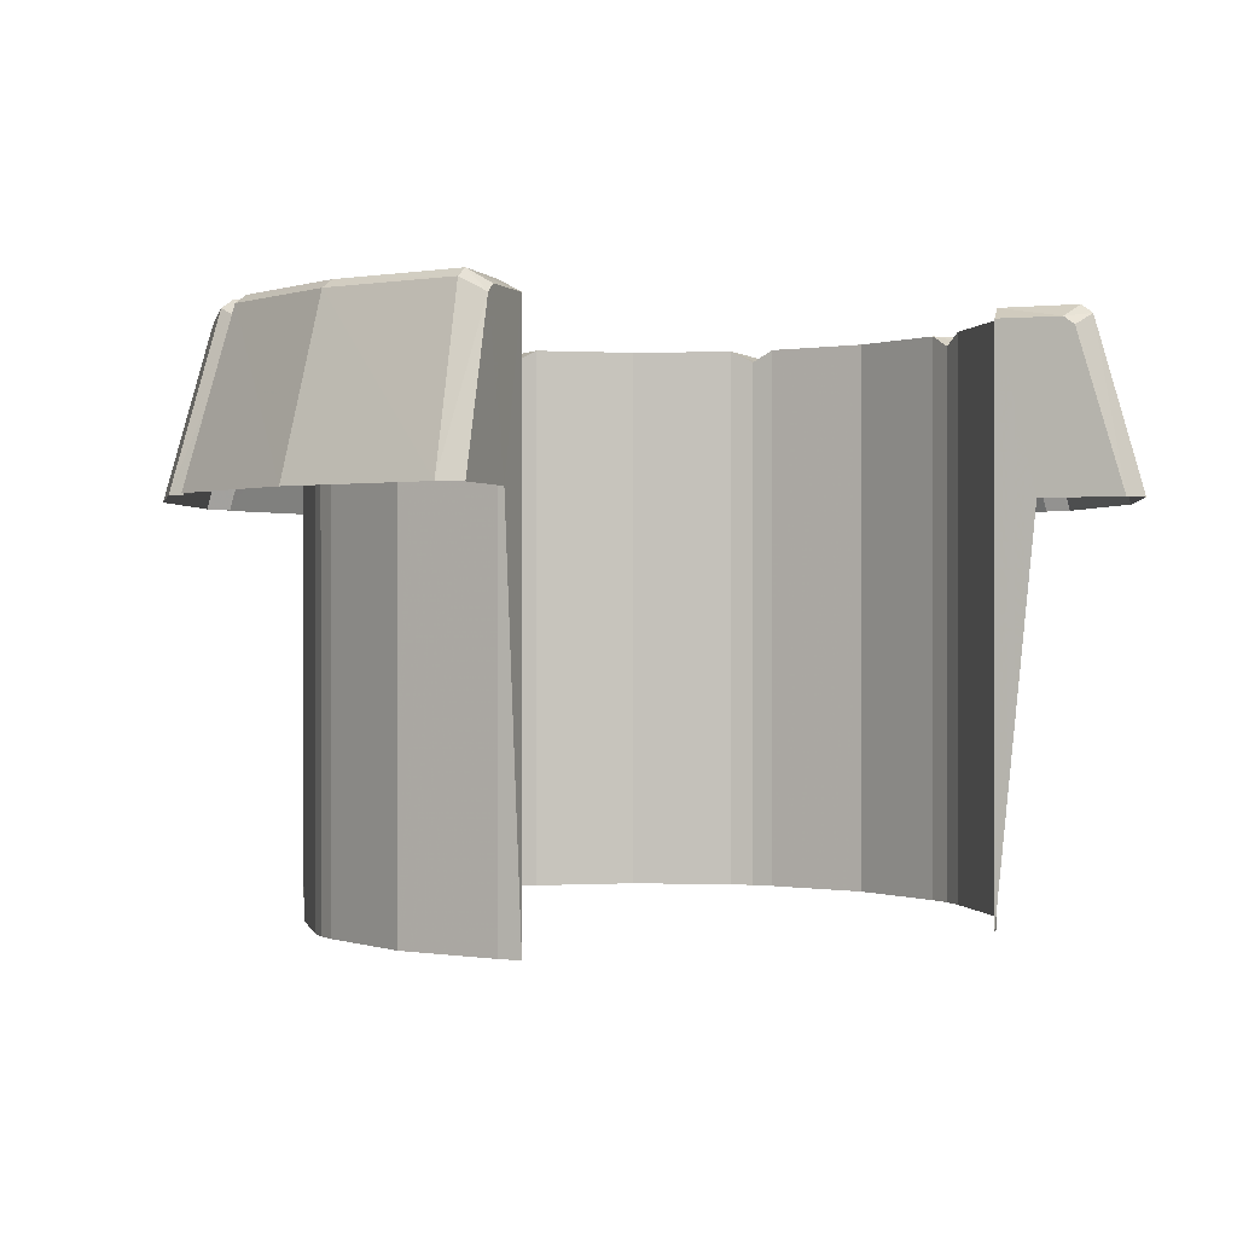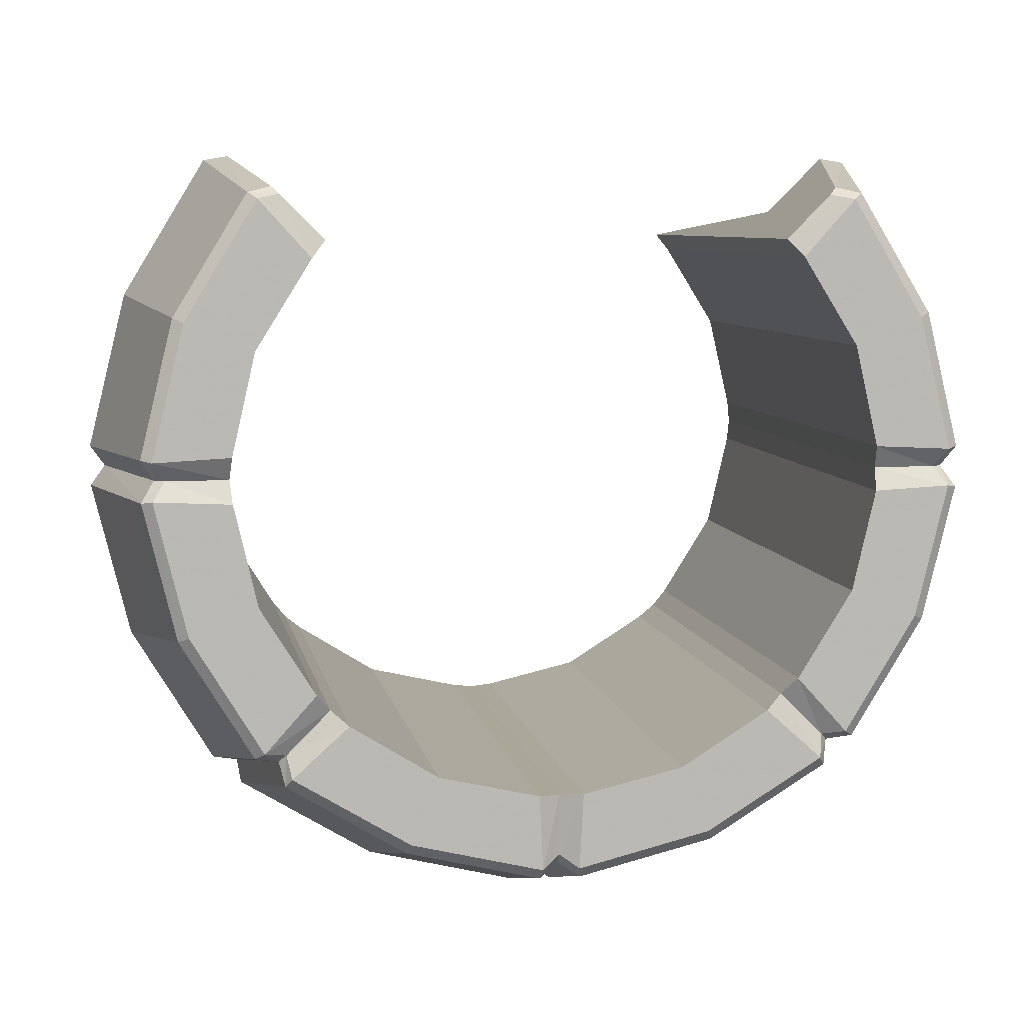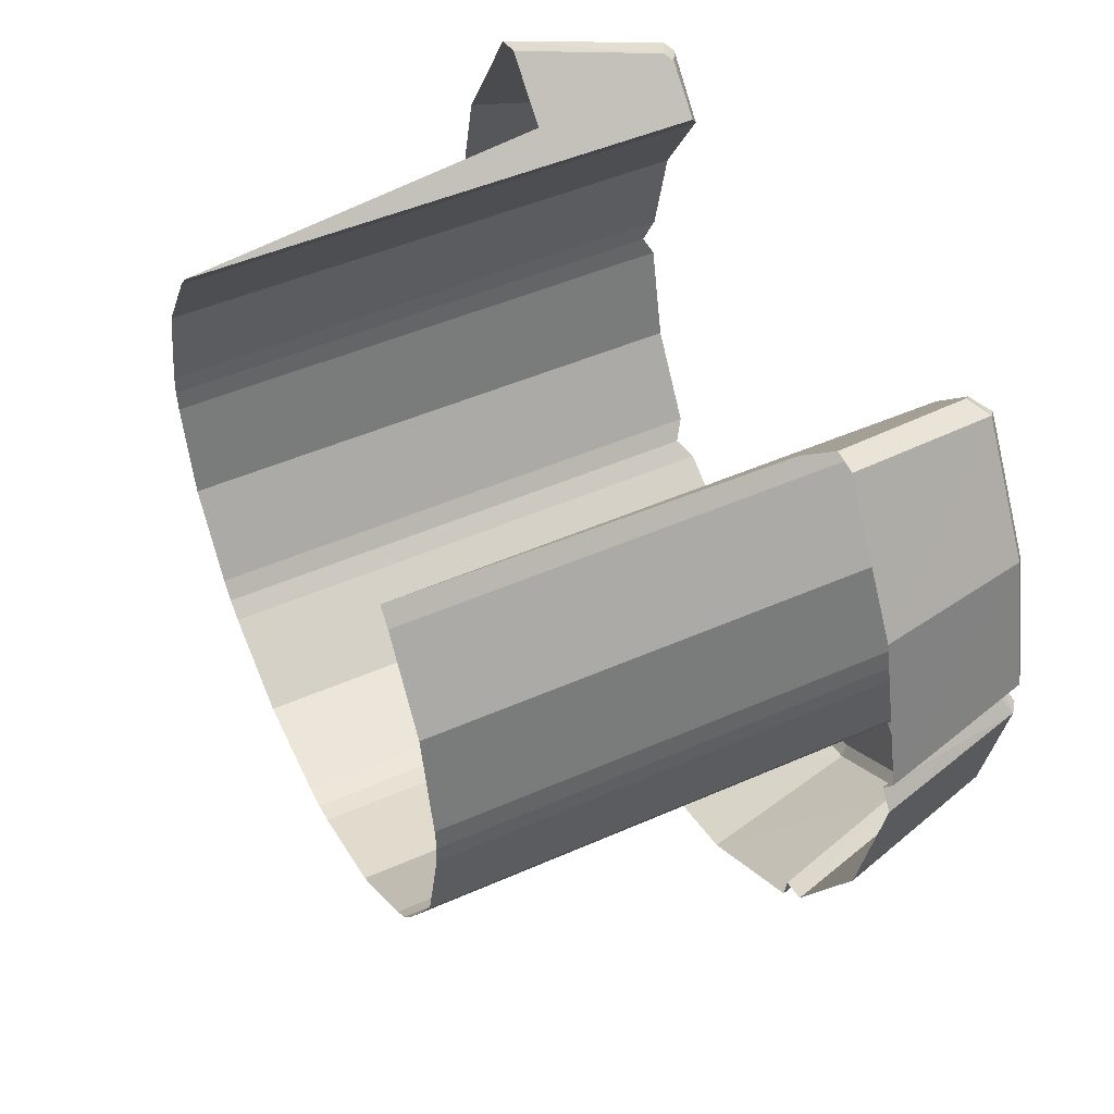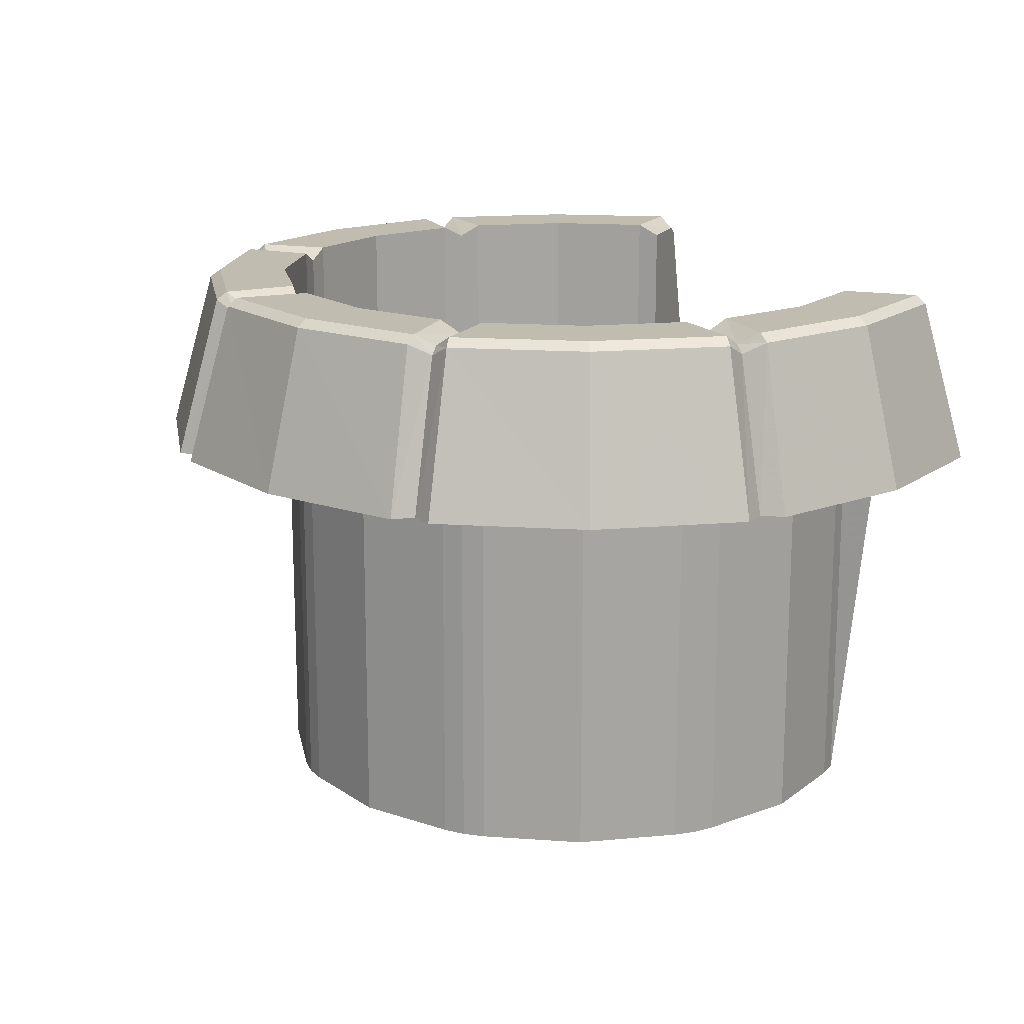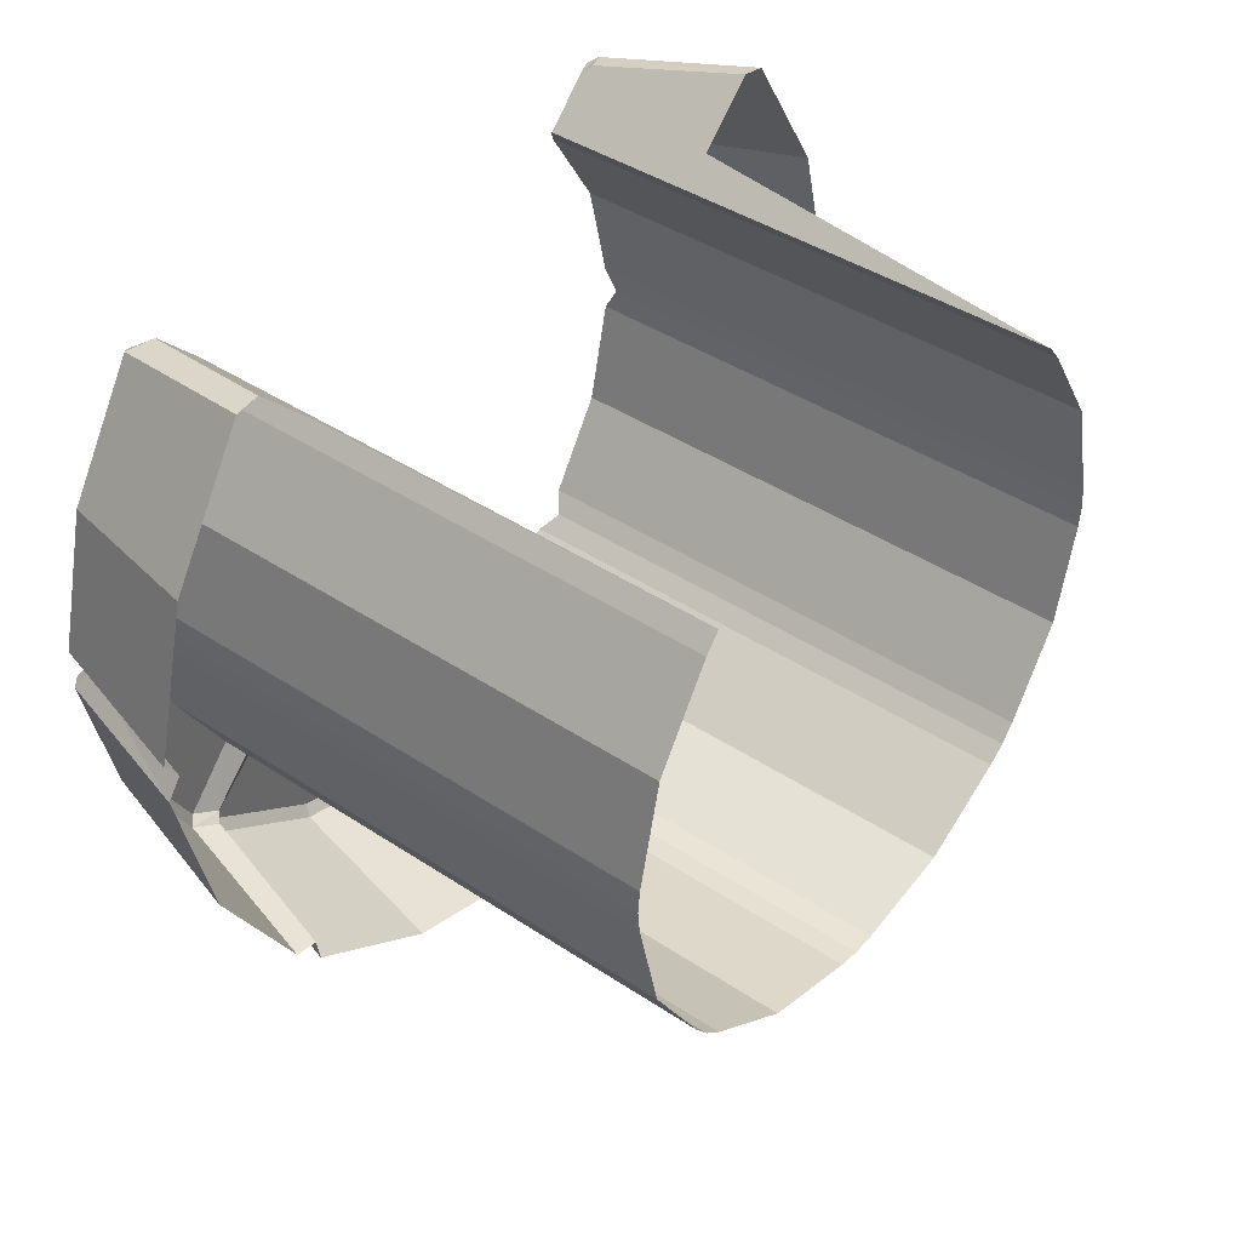
<metadata>
{"format":"obj","ext":"obj","renderer":"f3d","projection":"perspective","resolution":1024,"background":"white","views":[{"elev":0.1,"azim":-25.2,"up":"+Y"},{"elev":7.3,"azim":169.8,"up":"+Z"},{"elev":47.5,"azim":63.5,"up":"+Z"},{"elev":16.5,"azim":-113.7,"up":"+Y"},{"elev":41.2,"azim":-51.0,"up":"+Z"}]}
</metadata>
<code>
g BarrelTopRevealMDL_01
v -0.4889 -0.7723 0.6427
v -0.5462 0.05342 0.6998
v -0.4889 0.3957 0.6427
v -0.4889 0.3957 0.6427
v -0.5462 0.05342 0.6998
v -0.5817 0.3957 0.7354
v -0.5817 0.3957 0.7354
v -0.5462 0.05342 0.6998
v -0.5972 0.379 0.7509
v -0.5972 0.379 0.7509
v -0.5462 0.05342 0.6998
v -0.6658 0.05342 0.8189
v 0.4889 0.3957 0.6427
v 0.5461 0.05342 0.6997
v 0.4889 -0.7723 0.6427
v 0.5972 0.379 0.7509
v 0.5461 0.05342 0.6997
v 0.5817 0.3957 0.7354
v 0.6658 0.05342 0.8189
v 0.5461 0.05342 0.6997
v 0.5972 0.379 0.7509
v 0.5817 0.3957 0.7354
v 0.5461 0.05342 0.6997
v 0.4889 0.3957 0.6427
v 0.2638 0.4214 -0.4831
v 0.4516 0.4214 -0.3657
v 0.4516 -0.7732 -0.3657
v 0.2638 -0.7732 -0.4831
v 0.04798 0.4214 -0.5329
v 0.04798 -0.7732 -0.5329
v -0.2638 0.4214 -0.4831
v -0.04798 0.4214 -0.5329
v -0.04798 -0.7732 -0.5329
v -0.2638 -0.7732 -0.4831
v -0.4516 0.4214 -0.3657
v -0.4516 -0.7732 -0.3657
v -0.6369 0.4214 -0.11
v -0.5195 0.4214 -0.2978
v -0.5195 -0.7732 -0.2978
v -0.6369 -0.7732 -0.11
v -0.6867 0.4214 0.1058
v -0.6867 -0.7732 0.1058
v -0.6369 0.4214 0.4176
v -0.6867 0.4214 0.2018
v -0.6867 -0.7732 0.2018
v -0.6369 -0.7727 0.4176
v -0.5195 0.4214 0.6054
v -0.5195 -0.7723 0.6054
v 0.6369 0.4214 0.4176
v 0.5195 0.4214 0.6054
v 0.5195 -0.7723 0.6054
v 0.6369 -0.7727 0.4176
v 0.6867 0.4214 0.2018
v 0.6867 -0.7732 0.2018
v 0.6867 -0.7732 0.1058
v 0.6369 0.4214 -0.11
v 0.6867 0.4214 0.1058
v 0.6369 -0.7732 -0.11
v 0.5195 0.4214 -0.2978
v 0.5195 -0.7732 -0.2978
v 0.5195 0.4214 -0.2978
v 0.5195 -0.7732 -0.2978
v 0.4889 -0.7732 -0.3351
v 0.4889 0.3957 -0.3351
v 0.4889 0.3957 -0.3351
v 0.4889 -0.7732 -0.3351
v 0.4516 -0.7732 -0.3657
v 0.4516 0.4214 -0.3657
v 0.04798 0.4214 -0.5329
v 0.04798 -0.7732 -0.5329
v 1.596e-08 -0.7732 -0.5376
v 1.783e-07 0.3957 -0.5376
v 1.783e-07 0.3957 -0.5376
v 1.596e-08 -0.7732 -0.5376
v -0.04798 -0.7732 -0.5329
v -0.04798 0.4214 -0.5329
v -0.4516 0.4214 -0.3657
v -0.4516 -0.7732 -0.3657
v -0.4889 -0.7732 -0.3351
v -0.4889 0.3957 -0.3351
v -0.4889 0.3957 -0.3351
v -0.4889 -0.7732 -0.3351
v -0.5195 -0.7732 -0.2978
v -0.5195 0.4214 -0.2978
v -0.6867 0.4214 0.1058
v -0.6867 -0.7732 0.1058
v -0.6914 -0.7732 0.1538
v -0.6914 0.3957 0.1538
v -0.6914 0.3957 0.1538
v -0.6914 -0.7732 0.1538
v -0.6867 -0.7732 0.2018
v -0.6867 0.4214 0.2018
v -0.5195 0.4214 0.6054
v -0.5195 -0.7723 0.6054
v -0.4889 -0.7723 0.6427
v -0.4889 0.3957 0.6427
v 0.4889 0.3957 0.6427
v 0.4889 -0.7723 0.6427
v 0.5195 -0.7723 0.6054
v 0.5195 0.4214 0.6054
v 0.6867 0.4214 0.2018
v 0.6867 -0.7732 0.2018
v 0.6914 -0.7732 0.1538
v 0.6914 0.3957 0.1538
v 0.6914 0.3957 0.1538
v 0.6914 -0.7732 0.1538
v 0.6867 -0.7732 0.1058
v 0.6867 0.4214 0.1058
v 0.802 0.4042 -0.1785
v 0.8714 0.4042 0.1097
v 0.849 0.4214 0.114
v 0.7802 0.4214 -0.1694
v 0.6473 0.4042 -0.4314
v 0.6284 0.4214 -0.4185
v 0.6284 0.4214 -0.4185
v 0.5817 0.3957 -0.428
v 0.5972 0.3791 -0.4435
v 0.6473 0.4042 -0.4314
v 0.5817 0.3957 -0.428
v 0.5722 0.4214 -0.4747
v 0.5851 0.4043 -0.4936
v 0.5972 0.3791 -0.4435
v 0.5722 0.4214 -0.4747
v 0.3322 0.4043 -0.6483
v 0.5851 0.4043 -0.4936
v 0.3232 0.4214 -0.6264
v 0.04405 0.4043 -0.7177
v 0.03971 0.4214 -0.6952
v 0.03971 0.4214 -0.6952
v 1.99e-07 0.3957 -0.669
v 2.853e-07 0.3791 -0.6909
v 0.04405 0.4043 -0.7177
v 1.99e-07 0.3957 -0.669
v -0.03971 0.4214 -0.6952
v -0.04405 0.4043 -0.7177
v 2.853e-07 0.3791 -0.6909
v -0.03971 0.4214 -0.6952
v -0.3322 0.4043 -0.6483
v -0.04405 0.4043 -0.7177
v -0.3232 0.4214 -0.6264
v -0.5851 0.4043 -0.4936
v -0.5722 0.4214 -0.4747
v -0.5722 0.4214 -0.4747
v -0.5817 0.3957 -0.428
v -0.5972 0.3791 -0.4435
v -0.5851 0.4043 -0.4936
v -0.5817 0.3957 -0.428
v -0.6284 0.4214 -0.4185
v -0.6473 0.4042 -0.4314
v -0.5972 0.3791 -0.4435
v -0.6284 0.4214 -0.4185
v -0.802 0.4042 -0.1785
v -0.6473 0.4042 -0.4314
v -0.7802 0.4214 -0.1694
v -0.8714 0.4042 0.1097
v -0.849 0.4214 0.114
v -0.849 0.4214 0.114
v -0.8227 0.3957 0.1537
v -0.8446 0.3791 0.1537
v -0.8714 0.4042 0.1097
v -0.8227 0.3957 0.1537
v -0.849 0.4214 0.1934
v -0.8714 0.4042 0.1977
v -0.8446 0.3791 0.1537
v -0.849 0.4214 0.1934
v -0.802 0.4042 0.4859
v -0.8714 0.4042 0.1977
v -0.7802 0.4214 0.4769
v -0.6473 0.4042 0.7388
v -0.6284 0.4214 0.726
v -0.6284 0.4214 0.726
v -0.5817 0.3957 0.7354
v -0.5972 0.379 0.7509
v -0.6473 0.4042 0.7388
v 0.5817 0.3957 0.7354
v 0.6284 0.4214 0.726
v 0.6473 0.4042 0.7388
v 0.5972 0.379 0.7509
v 0.6284 0.4214 0.726
v 0.802 0.4042 0.486
v 0.6473 0.4042 0.7388
v 0.7802 0.4214 0.4769
v 0.8714 0.4042 0.1977
v 0.849 0.4214 0.1934
v 0.849 0.4214 0.1934
v 0.8227 0.3957 0.1537
v 0.8446 0.3791 0.1537
v 0.8714 0.4042 0.1977
v 0.8227 0.3957 0.1537
v 0.849 0.4214 0.114
v 0.8714 0.4042 0.1097
v 0.8446 0.3791 0.1537
v 0.3696 0.05342 -0.7391
v 0.6572 0.05342 -0.5644
v 0.5851 0.4043 -0.4936
v 0.3322 0.4043 -0.6483
v 0.04271 0.05342 -0.8189
v 0.04405 0.4043 -0.7177
v -0.3696 0.05342 -0.7391
v -0.04271 0.05342 -0.8189
v -0.04405 0.4043 -0.7177
v -0.3322 0.4043 -0.6483
v -0.6572 0.05342 -0.5644
v -0.5851 0.4043 -0.4936
v -0.8923 0.05342 -0.2164
v -0.7176 0.05342 -0.504
v -0.6473 0.4042 -0.4314
v -0.802 0.4042 -0.1785
v -0.9721 0.05342 0.1105
v -0.8714 0.4042 0.1097
v -0.8923 0.05342 0.5228
v -0.9721 0.05342 0.1959
v -0.8714 0.4042 0.1977
v -0.802 0.4042 0.4859
v -0.7176 0.05342 0.8103
v -0.6473 0.4042 0.7388
v 0.8923 0.05342 0.5228
v 0.7176 0.05342 0.8103
v 0.6473 0.4042 0.7388
v 0.802 0.4042 0.486
v 0.9721 0.05342 0.1959
v 0.8714 0.4042 0.1977
v 0.8714 0.4042 0.1097
v 0.8923 0.05342 -0.2164
v 0.9721 0.05342 0.1105
v 0.802 0.4042 -0.1785
v 0.7176 0.05342 -0.504
v 0.6473 0.4042 -0.4314
v 0.3232 0.4214 -0.6264
v 0.5722 0.4214 -0.4747
v 0.4516 0.4214 -0.3657
v 0.2638 0.4214 -0.4831
v 0.03971 0.4214 -0.6952
v 0.04798 0.4214 -0.5329
v -0.3232 0.4214 -0.6264
v -0.03971 0.4214 -0.6952
v -0.04798 0.4214 -0.5329
v -0.2638 0.4214 -0.4831
v -0.5722 0.4214 -0.4747
v -0.4516 0.4214 -0.3657
v -0.7802 0.4214 -0.1694
v -0.6284 0.4214 -0.4185
v -0.5195 0.4214 -0.2978
v -0.6369 0.4214 -0.11
v -0.849 0.4214 0.114
v -0.6867 0.4214 0.1058
v -0.7802 0.4214 0.4769
v -0.849 0.4214 0.1934
v -0.6867 0.4214 0.2018
v -0.6369 0.4214 0.4176
v -0.6284 0.4214 0.726
v -0.5195 0.4214 0.6054
v 0.7802 0.4214 0.4769
v 0.6284 0.4214 0.726
v 0.5195 0.4214 0.6054
v 0.6369 0.4214 0.4176
v 0.849 0.4214 0.1934
v 0.6867 0.4214 0.2018
v 0.6867 0.4214 0.1058
v 0.7802 0.4214 -0.1694
v 0.849 0.4214 0.114
v 0.6369 0.4214 -0.11
v 0.6284 0.4214 -0.4185
v 0.5195 0.4214 -0.2978
v 0.7176 0.05342 -0.504
v 0.6473 0.4042 -0.4314
v 0.5972 0.3791 -0.4435
v 0.6658 0.05342 -0.5126
v 0.6658 0.05342 -0.5126
v 0.5972 0.3791 -0.4435
v 0.5851 0.4043 -0.4936
v 0.6572 0.05342 -0.5644
v 0.04271 0.05342 -0.8189
v 0.04405 0.4043 -0.7177
v 2.853e-07 0.3791 -0.6909
v 4.29e-07 0.05342 -0.7883
v 4.29e-07 0.05342 -0.7883
v 2.853e-07 0.3791 -0.6909
v -0.04405 0.4043 -0.7177
v -0.04271 0.05342 -0.8189
v -0.6572 0.05342 -0.5644
v -0.5851 0.4043 -0.4936
v -0.5972 0.3791 -0.4435
v -0.6658 0.05342 -0.5126
v -0.6658 0.05342 -0.5126
v -0.5972 0.3791 -0.4435
v -0.6473 0.4042 -0.4314
v -0.7176 0.05342 -0.504
v -0.9721 0.05342 0.1105
v -0.8714 0.4042 0.1097
v -0.8446 0.3791 0.1537
v -0.9415 0.05342 0.1532
v -0.9415 0.05342 0.1532
v -0.8446 0.3791 0.1537
v -0.8714 0.4042 0.1977
v -0.9721 0.05342 0.1959
v -0.7176 0.05342 0.8103
v -0.6473 0.4042 0.7388
v -0.5972 0.379 0.7509
v -0.6658 0.05342 0.8189
v 0.6658 0.05342 0.8189
v 0.5972 0.379 0.7509
v 0.6473 0.4042 0.7388
v 0.7176 0.05342 0.8103
v 0.9721 0.05342 0.1959
v 0.8714 0.4042 0.1977
v 0.8446 0.3791 0.1537
v 0.9415 0.05342 0.1532
v 0.9415 0.05342 0.1532
v 0.8446 0.3791 0.1537
v 0.8714 0.4042 0.1097
v 0.9721 0.05342 0.1105
v 0.6284 0.4214 -0.4185
v 0.5195 0.4214 -0.2978
v 0.4889 0.3957 -0.3351
v 0.5817 0.3957 -0.428
v 0.5817 0.3957 -0.428
v 0.4889 0.3957 -0.3351
v 0.4516 0.4214 -0.3657
v 0.5722 0.4214 -0.4747
v 0.03971 0.4214 -0.6952
v 0.04798 0.4214 -0.5329
v 1.783e-07 0.3957 -0.5376
v 1.99e-07 0.3957 -0.669
v 1.99e-07 0.3957 -0.669
v 1.783e-07 0.3957 -0.5376
v -0.04798 0.4214 -0.5329
v -0.03971 0.4214 -0.6952
v -0.5722 0.4214 -0.4747
v -0.4516 0.4214 -0.3657
v -0.4889 0.3957 -0.3351
v -0.5817 0.3957 -0.428
v -0.5817 0.3957 -0.428
v -0.4889 0.3957 -0.3351
v -0.5195 0.4214 -0.2978
v -0.6284 0.4214 -0.4185
v -0.849 0.4214 0.114
v -0.6867 0.4214 0.1058
v -0.6914 0.3957 0.1538
v -0.8227 0.3957 0.1537
v -0.8227 0.3957 0.1537
v -0.6914 0.3957 0.1538
v -0.6867 0.4214 0.2018
v -0.849 0.4214 0.1934
v -0.6284 0.4214 0.726
v -0.5195 0.4214 0.6054
v -0.4889 0.3957 0.6427
v -0.5817 0.3957 0.7354
v 0.5817 0.3957 0.7354
v 0.4889 0.3957 0.6427
v 0.5195 0.4214 0.6054
v 0.6284 0.4214 0.726
v 0.849 0.4214 0.1934
v 0.6867 0.4214 0.2018
v 0.6914 0.3957 0.1538
v 0.8227 0.3957 0.1537
v 0.8227 0.3957 0.1537
v 0.6914 0.3957 0.1538
v 0.6867 0.4214 0.1058
v 0.849 0.4214 0.114
g BarrelTopRevealMDL_01_0
f 3 2 1
f 6 5 4
f 9 8 7
f 12 11 10
f 15 14 13
f 18 17 16
f 21 20 19
f 24 23 22
f 27 26 25
f 28 27 25
f 28 25 29
f 30 28 29
f 33 32 31
f 34 33 31
f 34 31 35
f 36 34 35
f 39 38 37
f 40 39 37
f 40 37 41
f 42 40 41
f 45 44 43
f 46 45 43
f 46 43 47
f 48 46 47
f 51 50 49
f 52 51 49
f 52 49 53
f 54 52 53
f 57 56 55
f 56 58 55
f 56 59 58
f 59 60 58
f 63 62 61
f 64 63 61
f 67 66 65
f 68 67 65
f 71 70 69
f 72 71 69
f 75 74 73
f 76 75 73
f 79 78 77
f 80 79 77
f 83 82 81
f 84 83 81
f 87 86 85
f 88 87 85
f 91 90 89
f 92 91 89
f 95 94 93
f 96 95 93
f 99 98 97
f 100 99 97
f 103 102 101
f 104 103 101
f 107 106 105
f 108 107 105
f 111 110 109
f 112 111 109
f 112 109 113
f 114 112 113
f 117 116 115
f 118 117 115
f 121 120 119
f 122 121 119
f 125 124 123
f 124 126 123
f 124 127 126
f 127 128 126
f 131 130 129
f 132 131 129
f 135 134 133
f 136 135 133
f 139 138 137
f 138 140 137
f 138 141 140
f 141 142 140
f 145 144 143
f 146 145 143
f 149 148 147
f 150 149 147
f 153 152 151
f 152 154 151
f 152 155 154
f 155 156 154
f 159 158 157
f 160 159 157
f 163 162 161
f 164 163 161
f 167 166 165
f 166 168 165
f 166 169 168
f 169 170 168
f 173 172 171
f 174 173 171
f 177 176 175
f 178 177 175
f 181 180 179
f 180 182 179
f 180 183 182
f 183 184 182
f 187 186 185
f 188 187 185
f 191 190 189
f 192 191 189
f 195 194 193
f 196 195 193
f 196 193 197
f 198 196 197
f 201 200 199
f 202 201 199
f 202 199 203
f 204 202 203
f 207 206 205
f 208 207 205
f 208 205 209
f 210 208 209
f 213 212 211
f 214 213 211
f 214 211 215
f 216 214 215
f 219 218 217
f 220 219 217
f 220 217 221
f 222 220 221
f 225 224 223
f 224 226 223
f 224 227 226
f 227 228 226
f 231 230 229
f 232 231 229
f 232 229 233
f 234 232 233
f 237 236 235
f 238 237 235
f 238 235 239
f 240 238 239
f 243 242 241
f 244 243 241
f 244 241 245
f 246 244 245
f 249 248 247
f 250 249 247
f 250 247 251
f 252 250 251
f 255 254 253
f 256 255 253
f 256 253 257
f 258 256 257
f 261 260 259
f 260 262 259
f 260 263 262
f 263 264 262
f 267 266 265
f 268 267 265
f 271 270 269
f 272 271 269
f 275 274 273
f 276 275 273
f 279 278 277
f 280 279 277
f 283 282 281
f 284 283 281
f 287 286 285
f 288 287 285
f 291 290 289
f 292 291 289
f 295 294 293
f 296 295 293
f 299 298 297
f 300 299 297
f 303 302 301
f 304 303 301
f 307 306 305
f 308 307 305
f 311 310 309
f 312 311 309
f 315 314 313
f 316 315 313
f 319 318 317
f 320 319 317
f 323 322 321
f 324 323 321
f 327 326 325
f 328 327 325
f 331 330 329
f 332 331 329
f 335 334 333
f 336 335 333
f 339 338 337
f 340 339 337
f 343 342 341
f 344 343 341
f 347 346 345
f 348 347 345
f 351 350 349
f 352 351 349
f 355 354 353
f 356 355 353
f 359 358 357
f 360 359 357

</code>
